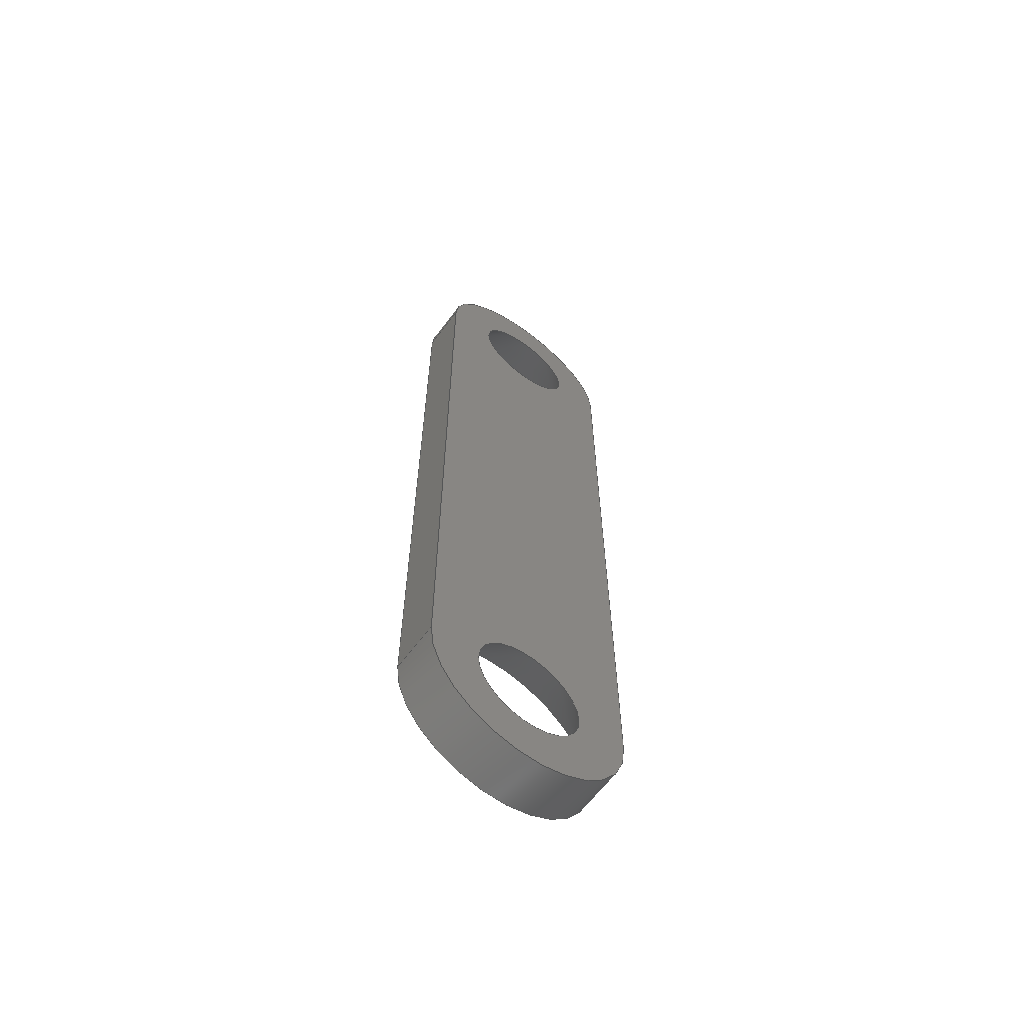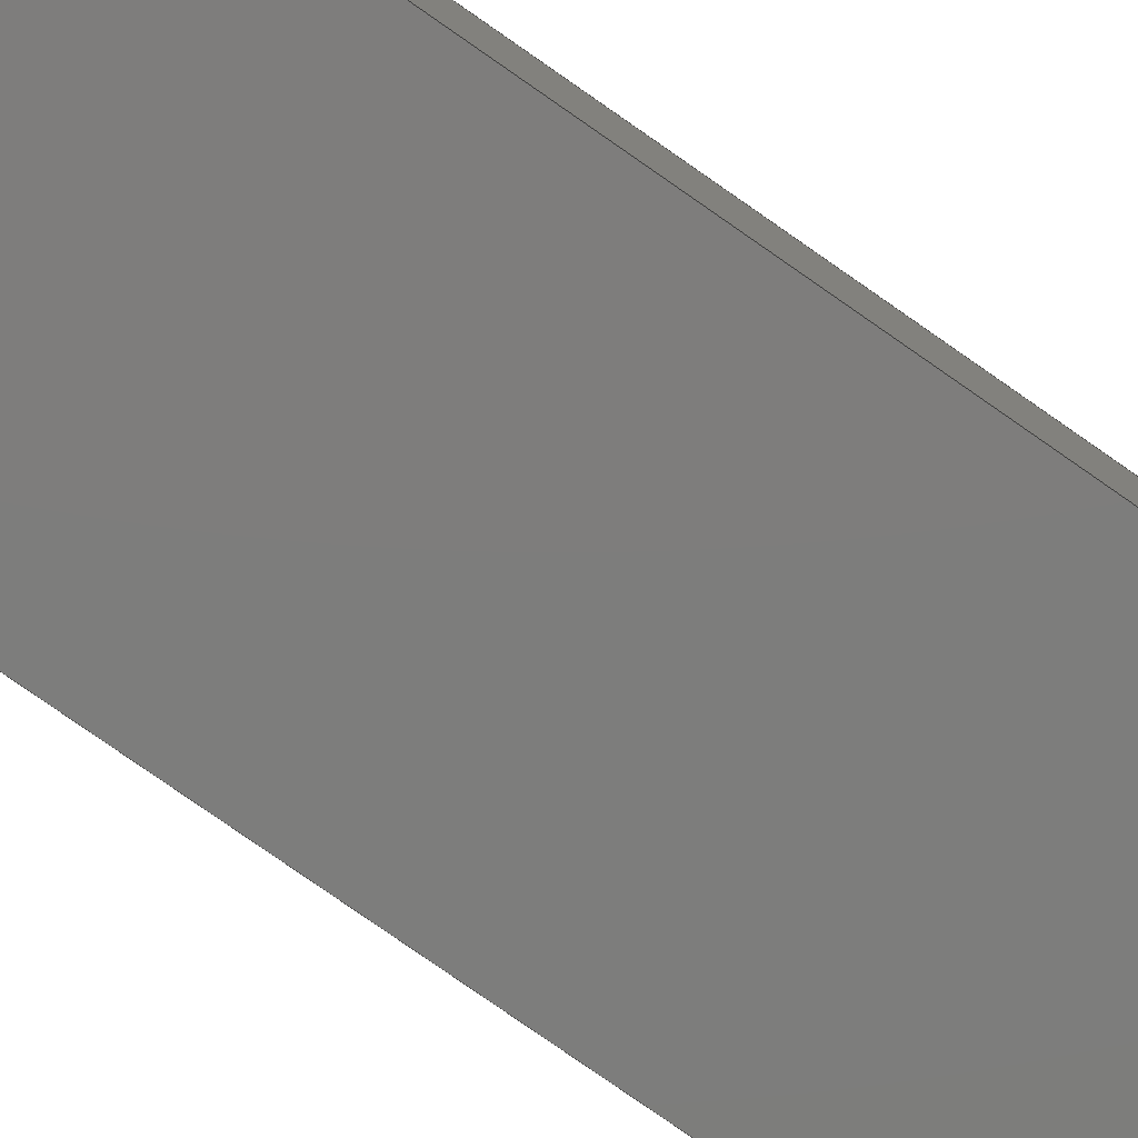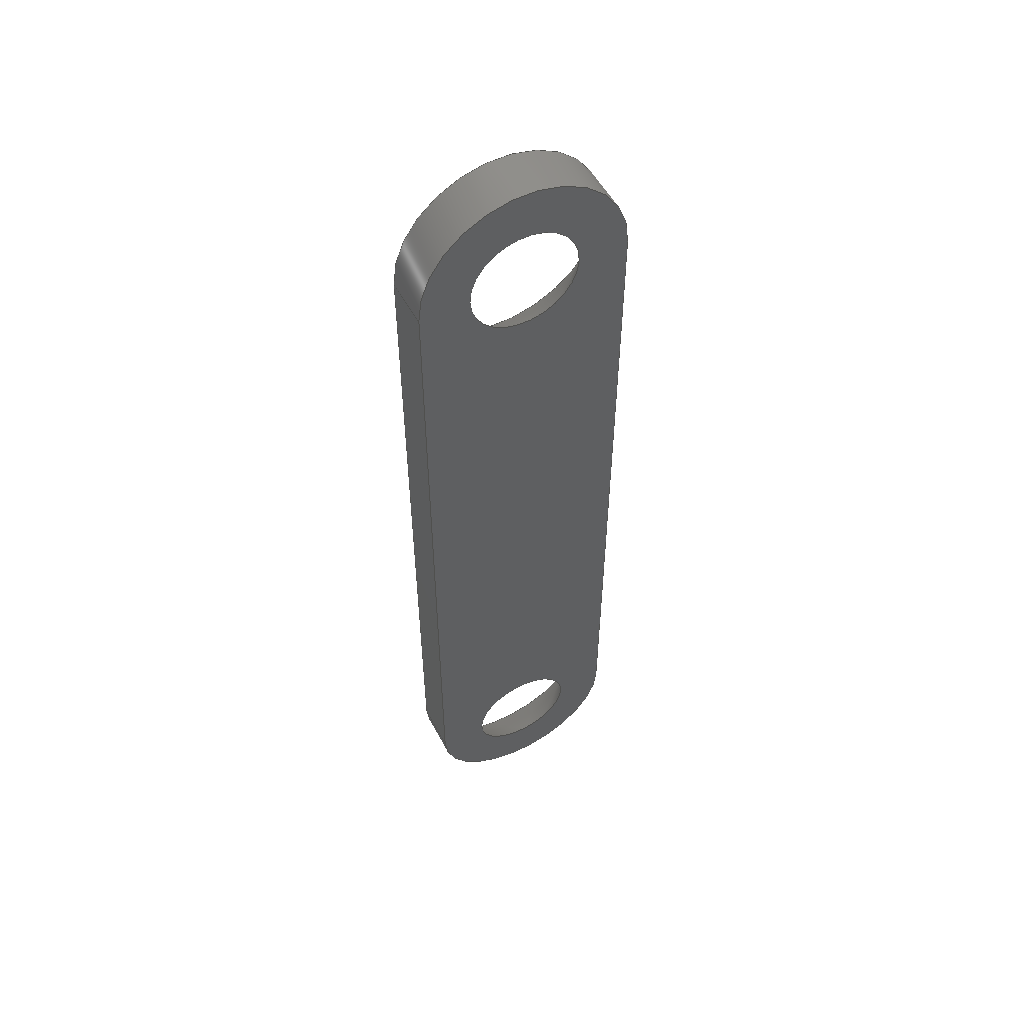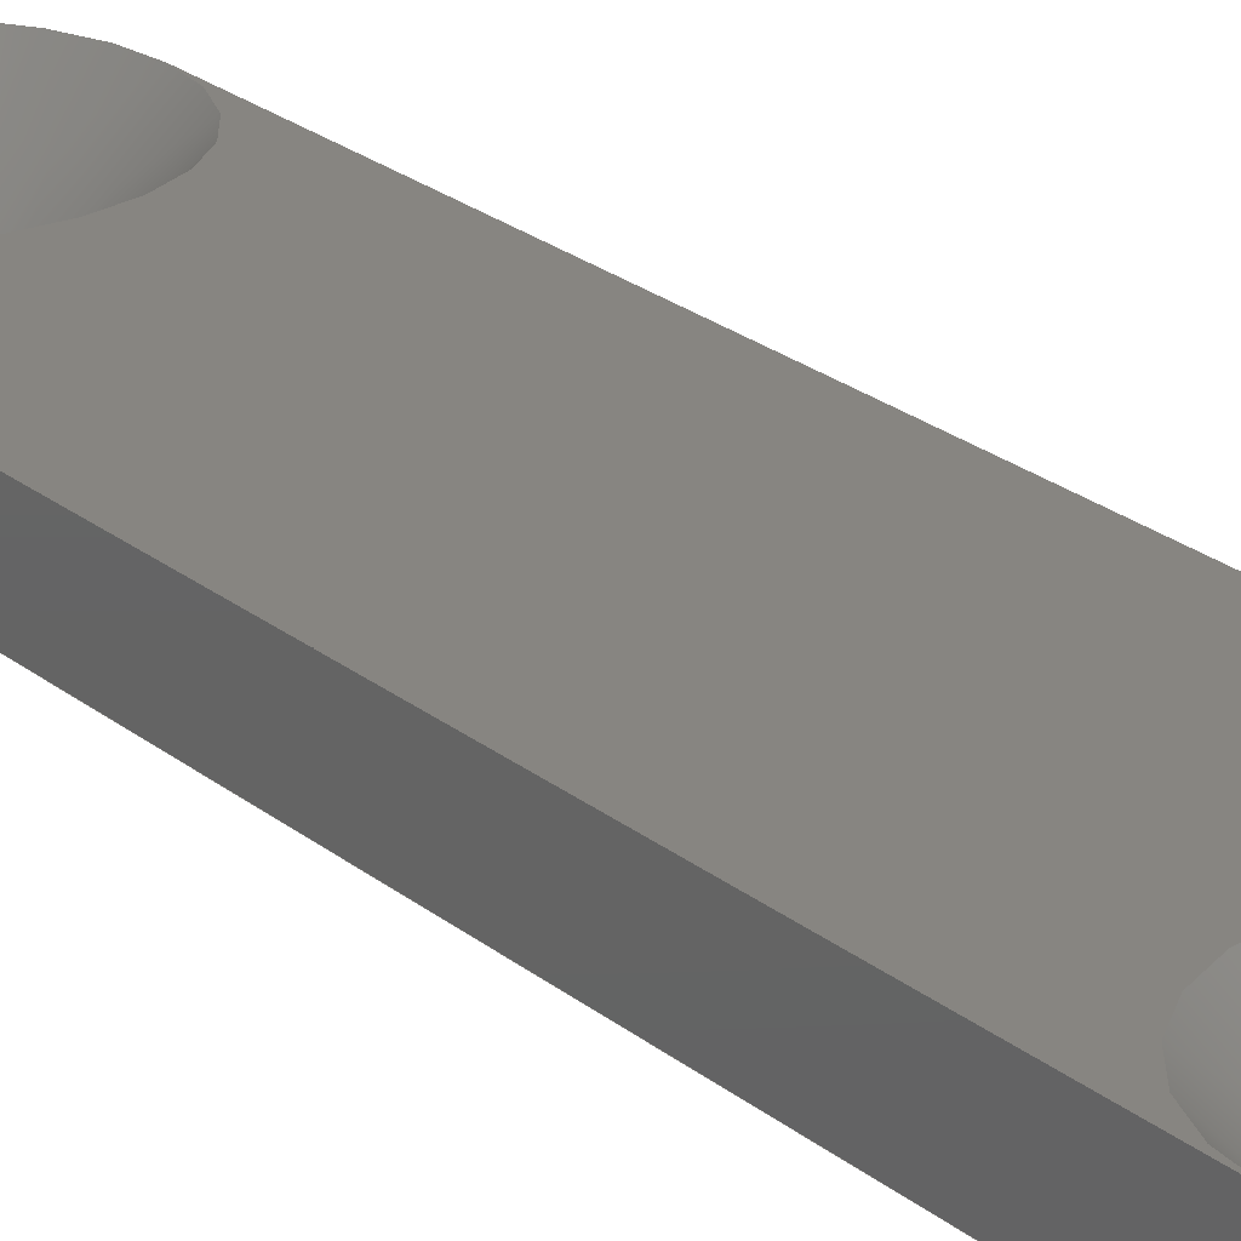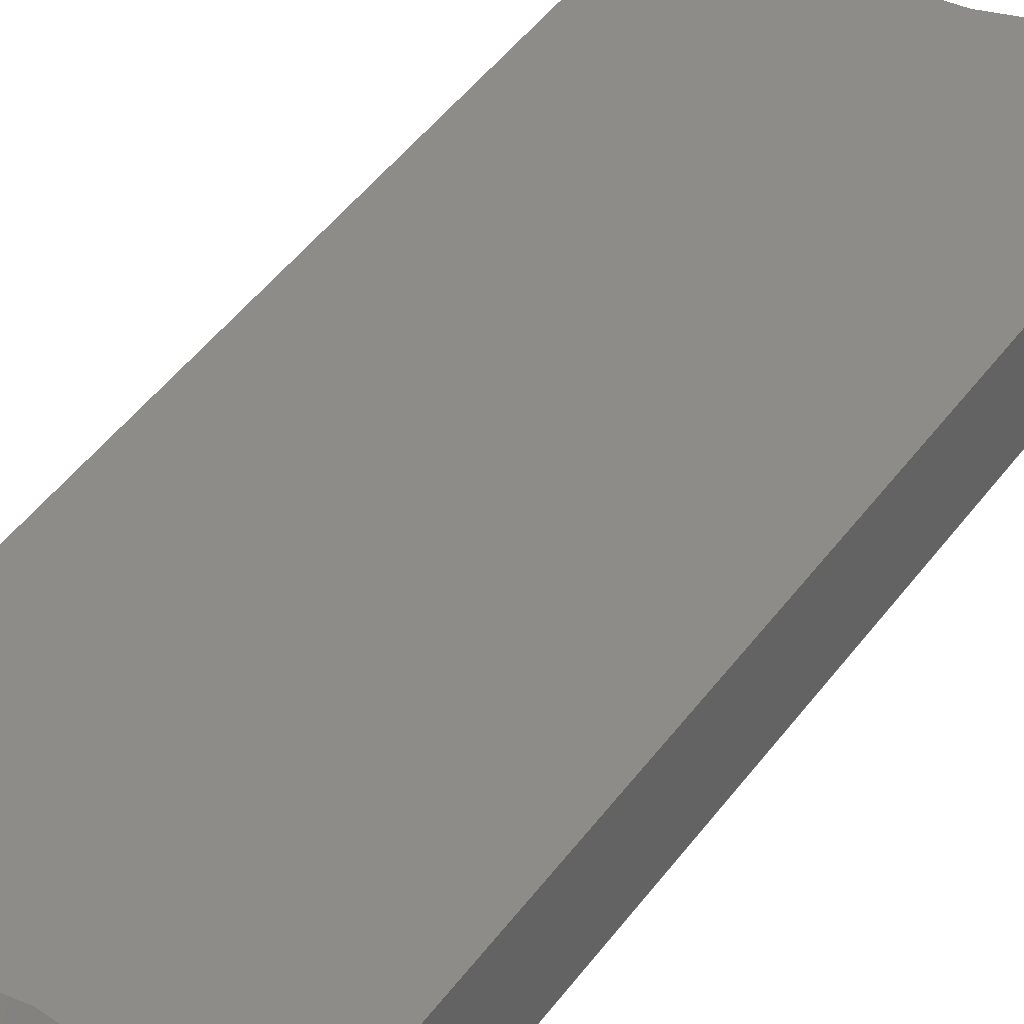
<metadata>
{"format":"step","ext":"step","renderer":"f3d","projection":"perspective","resolution":1024,"background":"white","views":[{"elev":-63.0,"azim":143.3,"up":"+Y"},{"elev":-76.8,"azim":-125.1,"up":"+Z"},{"elev":54.0,"azim":152.3,"up":"+Y"},{"elev":21.8,"azim":145.1,"up":"+Z"},{"elev":38.1,"azim":-150.0,"up":"+Z"}]}
</metadata>
<code>
ISO-10303-21;
DATA;
#1=(NAMED_UNIT(*)PLANE_ANGLE_UNIT()SI_UNIT($,.RADIAN.));
#2=PLANE_ANGLE_MEASURE_WITH_UNIT(PLANE_ANGLE_MEASURE(0.01745),#1);
#3=(CONVERSION_BASED_UNIT('DEGREE',#2)NAMED_UNIT(#4)PLANE_ANGLE_UNIT());
#4=DIMENSIONAL_EXPONENTS(0,0,0,0,0,0,0);
#5=(NAMED_UNIT(*)SI_UNIT($,.STERADIAN.)SOLID_ANGLE_UNIT());
#6=(LENGTH_UNIT()NAMED_UNIT(*)SI_UNIT(.MILLI.,.METRE.));
#7=UNCERTAINTY_MEASURE_WITH_UNIT(LENGTH_MEASURE(1e-05),#6,'DISTANCE_ACCURACY_VALUE','Maximum Tolerance applied to model');
#8=(GEOMETRIC_REPRESENTATION_CONTEXT(3)GLOBAL_UNCERTAINTY_ASSIGNED_CONTEXT((#7))GLOBAL_UNIT_ASSIGNED_CONTEXT((#6,#3,#5))REPRESENTATION_CONTEXT('','RGB Cover'));
#9=CARTESIAN_POINT('',(0,0,0));
#10=DIRECTION('',(0,0,1));
#11=DIRECTION('',(1,0,0));
#12=AXIS2_PLACEMENT_3D('TS3D_PRODUCT_CSYS',#9,#10,#11);
#13=CARTESIAN_POINT('',(-16.77,-8.534,7.6));
#14=DIRECTION('',(1,0,0));
#15=DIRECTION('',(0,0,-1));
#16=AXIS2_PLACEMENT_3D('',#13,#14,#15);
#17=PLANE('',#16);
#18=CARTESIAN_POINT('',(-16.77,-0.9336,6.6));
#19=VERTEX_POINT('',#18);
#20=CARTESIAN_POINT('',(-16.77,-16.13,6.6));
#21=VERTEX_POINT('',#20);
#22=CARTESIAN_POINT('',(-16.77,-0.9336,6.6));
#23=DIRECTION('',(0,-1,0));
#24=VECTOR('',#23,15.2);
#25=LINE('',#22,#24);
#26=EDGE_CURVE('',#19,#21,#25,.T.);
#27=ORIENTED_EDGE('',*,*,#26,.F.);
#28=CARTESIAN_POINT('',(-16.77,-0.9336,7.6));
#29=VERTEX_POINT('',#28);
#30=CARTESIAN_POINT('',(-16.77,-0.9336,7.6));
#31=DIRECTION('',(0,0,-1));
#32=VECTOR('',#31,1);
#33=LINE('',#30,#32);
#34=EDGE_CURVE('',#29,#19,#33,.T.);
#35=ORIENTED_EDGE('',*,*,#34,.F.);
#36=CARTESIAN_POINT('',(-16.77,-16.13,7.6));
#37=VERTEX_POINT('',#36);
#38=CARTESIAN_POINT('',(-16.77,-0.9336,7.6));
#39=DIRECTION('',(0,-1,0));
#40=VECTOR('',#39,15.2);
#41=LINE('',#38,#40);
#42=EDGE_CURVE('',#29,#37,#41,.T.);
#43=ORIENTED_EDGE('',*,*,#42,.T.);
#44=CARTESIAN_POINT('',(-16.77,-16.13,7.6));
#45=DIRECTION('',(0,0,-1));
#46=VECTOR('',#45,1);
#47=LINE('',#44,#46);
#48=EDGE_CURVE('',#37,#21,#47,.T.);
#49=ORIENTED_EDGE('',*,*,#48,.T.);
#50=EDGE_LOOP('',(#27,#35,#43,#49));
#51=FACE_BOUND('',#50,.T.);
#52=ADVANCED_FACE('',(#51),#17,.T.);
#53=CARTESIAN_POINT('',(-18.87,-0.9336,7.6));
#54=DIRECTION('',(0,0,-1));
#55=DIRECTION('',(-1,0,0));
#56=AXIS2_PLACEMENT_3D('',#53,#54,#55);
#57=CYLINDRICAL_SURFACE('',#56,2.1);
#58=CARTESIAN_POINT('',(-20.97,-0.9336,6.6));
#59=VERTEX_POINT('',#58);
#60=CARTESIAN_POINT('',(-18.87,-0.9336,6.6));
#61=DIRECTION('',(0,0,1));
#62=DIRECTION('',(1,0,-0));
#63=AXIS2_PLACEMENT_3D('',#60,#61,#62);
#64=CIRCLE('',#63,2.1);
#65=EDGE_CURVE('',#19,#59,#64,.T.);
#66=ORIENTED_EDGE('',*,*,#65,.T.);
#67=CARTESIAN_POINT('',(-20.97,-0.9336,7.6));
#68=VERTEX_POINT('',#67);
#69=CARTESIAN_POINT('',(-20.97,-0.9336,7.6));
#70=DIRECTION('',(0,0,-1));
#71=VECTOR('',#70,1);
#72=LINE('',#69,#71);
#73=EDGE_CURVE('',#68,#59,#72,.T.);
#74=ORIENTED_EDGE('',*,*,#73,.F.);
#75=CARTESIAN_POINT('',(-18.87,-0.9336,7.6));
#76=DIRECTION('',(0,0,1));
#77=DIRECTION('',(1,0,-0));
#78=AXIS2_PLACEMENT_3D('',#75,#76,#77);
#79=CIRCLE('',#78,2.1);
#80=EDGE_CURVE('',#29,#68,#79,.T.);
#81=ORIENTED_EDGE('',*,*,#80,.F.);
#82=ORIENTED_EDGE('',*,*,#34,.T.);
#83=EDGE_LOOP('',(#66,#74,#81,#82));
#84=FACE_BOUND('',#83,.T.);
#85=ADVANCED_FACE('',(#84),#57,.T.);
#86=CARTESIAN_POINT('',(-20.97,-8.534,7.6));
#87=DIRECTION('',(-1,0,0));
#88=DIRECTION('',(0,0,1));
#89=AXIS2_PLACEMENT_3D('',#86,#87,#88);
#90=PLANE('',#89);
#91=CARTESIAN_POINT('',(-20.97,-16.13,6.6));
#92=VERTEX_POINT('',#91);
#93=CARTESIAN_POINT('',(-20.97,-16.13,6.6));
#94=DIRECTION('',(0,1,0));
#95=VECTOR('',#94,15.2);
#96=LINE('',#93,#95);
#97=EDGE_CURVE('',#92,#59,#96,.T.);
#98=ORIENTED_EDGE('',*,*,#97,.F.);
#99=CARTESIAN_POINT('',(-20.97,-16.13,7.6));
#100=VERTEX_POINT('',#99);
#101=CARTESIAN_POINT('',(-20.97,-16.13,7.6));
#102=DIRECTION('',(0,0,-1));
#103=VECTOR('',#102,1);
#104=LINE('',#101,#103);
#105=EDGE_CURVE('',#100,#92,#104,.T.);
#106=ORIENTED_EDGE('',*,*,#105,.F.);
#107=CARTESIAN_POINT('',(-20.97,-16.13,7.6));
#108=DIRECTION('',(0,1,0));
#109=VECTOR('',#108,15.2);
#110=LINE('',#107,#109);
#111=EDGE_CURVE('',#100,#68,#110,.T.);
#112=ORIENTED_EDGE('',*,*,#111,.T.);
#113=ORIENTED_EDGE('',*,*,#73,.T.);
#114=EDGE_LOOP('',(#98,#106,#112,#113));
#115=FACE_BOUND('',#114,.T.);
#116=ADVANCED_FACE('',(#115),#90,.T.);
#117=CARTESIAN_POINT('',(-18.87,-16.13,7.6));
#118=DIRECTION('',(0,0,-1));
#119=DIRECTION('',(-1,0,0));
#120=AXIS2_PLACEMENT_3D('',#117,#118,#119);
#121=CYLINDRICAL_SURFACE('',#120,2.1);
#122=CARTESIAN_POINT('',(-18.87,-16.13,6.6));
#123=DIRECTION('',(0,0,1));
#124=DIRECTION('',(1,0,-0));
#125=AXIS2_PLACEMENT_3D('',#122,#123,#124);
#126=CIRCLE('',#125,2.1);
#127=EDGE_CURVE('',#92,#21,#126,.T.);
#128=ORIENTED_EDGE('',*,*,#127,.T.);
#129=ORIENTED_EDGE('',*,*,#48,.F.);
#130=CARTESIAN_POINT('',(-18.87,-16.13,7.6));
#131=DIRECTION('',(0,0,1));
#132=DIRECTION('',(1,0,-0));
#133=AXIS2_PLACEMENT_3D('',#130,#131,#132);
#134=CIRCLE('',#133,2.1);
#135=EDGE_CURVE('',#100,#37,#134,.T.);
#136=ORIENTED_EDGE('',*,*,#135,.F.);
#137=ORIENTED_EDGE('',*,*,#105,.T.);
#138=EDGE_LOOP('',(#128,#129,#136,#137));
#139=FACE_BOUND('',#138,.T.);
#140=ADVANCED_FACE('',(#139),#121,.T.);
#141=CARTESIAN_POINT('',(0,0,7.6));
#142=DIRECTION('',(0,0,1));
#143=DIRECTION('',(1,0,0));
#144=AXIS2_PLACEMENT_3D('',#141,#142,#143);
#145=PLANE('',#144);
#146=ORIENTED_EDGE('',*,*,#42,.F.);
#147=CARTESIAN_POINT('',(-18.87,-0.9336,7.6));
#148=DIRECTION('',(-0,-0,-1));
#149=DIRECTION('',(1,0,-0));
#150=AXIS2_PLACEMENT_3D('',#147,#148,#149);
#151=CIRCLE('',#150,2.1);
#152=EDGE_CURVE('',#29,#68,#151,.T.);
#153=ORIENTED_EDGE('',*,*,#152,.T.);
#154=ORIENTED_EDGE('',*,*,#111,.F.);
#155=CARTESIAN_POINT('',(-18.87,-16.13,7.6));
#156=DIRECTION('',(-0,-0,-1));
#157=DIRECTION('',(1,0,-0));
#158=AXIS2_PLACEMENT_3D('',#155,#156,#157);
#159=CIRCLE('',#158,2.1);
#160=EDGE_CURVE('',#100,#37,#159,.T.);
#161=ORIENTED_EDGE('',*,*,#160,.T.);
#162=EDGE_LOOP('',(#146,#153,#154,#161));
#163=FACE_BOUND('',#162,.T.);
#164=ADVANCED_FACE('',(#163),#145,.T.);
#165=CARTESIAN_POINT('',(0,0,6.6));
#166=DIRECTION('',(0,0,1));
#167=DIRECTION('',(1,0,0));
#168=AXIS2_PLACEMENT_3D('',#165,#166,#167);
#169=PLANE('',#168);
#170=CARTESIAN_POINT('',(-17.77,-16.13,6.6));
#171=VERTEX_POINT('',#170);
#172=CARTESIAN_POINT('',(-18.87,-16.13,6.6));
#173=DIRECTION('',(0,0,1));
#174=DIRECTION('',(1,0,-0));
#175=AXIS2_PLACEMENT_3D('',#172,#173,#174);
#176=CIRCLE('',#175,1.1);
#177=EDGE_CURVE('',#171,#171,#176,.T.);
#178=ORIENTED_EDGE('',*,*,#177,.T.);
#179=EDGE_LOOP('',(#178));
#180=FACE_BOUND('',#179,.T.);
#181=CARTESIAN_POINT('',(-17.77,-0.9336,6.6));
#182=VERTEX_POINT('',#181);
#183=CARTESIAN_POINT('',(-18.87,-0.9336,6.6));
#184=DIRECTION('',(0,0,1));
#185=DIRECTION('',(1,0,-0));
#186=AXIS2_PLACEMENT_3D('',#183,#184,#185);
#187=CIRCLE('',#186,1.1);
#188=EDGE_CURVE('',#182,#182,#187,.T.);
#189=ORIENTED_EDGE('',*,*,#188,.T.);
#190=EDGE_LOOP('',(#189));
#191=FACE_BOUND('',#190,.T.);
#192=ORIENTED_EDGE('',*,*,#26,.T.);
#193=ORIENTED_EDGE('',*,*,#127,.F.);
#194=ORIENTED_EDGE('',*,*,#97,.T.);
#195=ORIENTED_EDGE('',*,*,#65,.F.);
#196=EDGE_LOOP('',(#192,#193,#194,#195));
#197=FACE_BOUND('',#196,.T.);
#198=ADVANCED_FACE('',(#180,#191,#197),#169,.F.);
#199=CARTESIAN_POINT('',(-18.87,-16.13,6.6));
#200=DIRECTION('',(0,0,1));
#201=DIRECTION('',(1,0,-0));
#202=AXIS2_PLACEMENT_3D('',#199,#200,#201);
#203=CONICAL_SURFACE('',#202,1.1,45);
#204=CARTESIAN_POINT('',(-16.77,-16.13,7.6));
#205=DIRECTION('',(-0.7071,-0,-0.7071));
#206=VECTOR('',#205,1.414);
#207=LINE('',#204,#206);
#208=EDGE_CURVE('',#37,#171,#207,.T.);
#209=ORIENTED_EDGE('',*,*,#208,.F.);
#210=ORIENTED_EDGE('',*,*,#160,.F.);
#211=ORIENTED_EDGE('',*,*,#135,.T.);
#212=ORIENTED_EDGE('',*,*,#208,.T.);
#213=ORIENTED_EDGE('',*,*,#177,.F.);
#214=EDGE_LOOP('',(#209,#210,#211,#212,#213));
#215=FACE_BOUND('',#214,.T.);
#216=ADVANCED_FACE('',(#215),#203,.F.);
#217=CARTESIAN_POINT('',(-18.87,-0.9336,6.6));
#218=DIRECTION('',(0,0,1));
#219=DIRECTION('',(1,0,-0));
#220=AXIS2_PLACEMENT_3D('',#217,#218,#219);
#221=CONICAL_SURFACE('',#220,1.1,45);
#222=CARTESIAN_POINT('',(-16.77,-0.9336,7.6));
#223=DIRECTION('',(-0.7071,-0,-0.7071));
#224=VECTOR('',#223,1.414);
#225=LINE('',#222,#224);
#226=EDGE_CURVE('',#29,#182,#225,.T.);
#227=ORIENTED_EDGE('',*,*,#226,.F.);
#228=ORIENTED_EDGE('',*,*,#80,.T.);
#229=ORIENTED_EDGE('',*,*,#152,.F.);
#230=ORIENTED_EDGE('',*,*,#226,.T.);
#231=ORIENTED_EDGE('',*,*,#188,.F.);
#232=EDGE_LOOP('',(#227,#228,#229,#230,#231));
#233=FACE_BOUND('',#232,.T.);
#234=ADVANCED_FACE('',(#233),#221,.F.);
#235=CLOSED_SHELL('',(#52,#85,#116,#140,#164,#198,#216,#234));
#236=MANIFOLD_SOLID_BREP('RGB Cover',#235);
#237=DRAUGHTING_PRE_DEFINED_COLOUR('white');
#238=FILL_AREA_STYLE_COLOUR('',#237);
#239=FILL_AREA_STYLE('',(#238));
#240=SURFACE_STYLE_FILL_AREA(#239);
#241=SURFACE_SIDE_STYLE('',(#240));
#242=SURFACE_STYLE_USAGE(.BOTH.,#241);
#243=PRESENTATION_STYLE_ASSIGNMENT((#242));
#244=STYLED_ITEM('',(#243),#236);
#245=SHAPE_REPRESENTATION('RGB Cover',(#12),#8);
#246=ADVANCED_BREP_SHAPE_REPRESENTATION('RGB Cover',(#236),#8);
#247=SHAPE_REPRESENTATION_RELATIONSHIP('','',#245,#246);
#248=CARTESIAN_POINT('',(0,0,0));
#249=DIRECTION('',(0,0,1));
#250=DIRECTION('',(1,0,0));
#251=AXIS2_PLACEMENT_3D('',#248,#249,#250);
#252=MAPPED_ITEM('',#253,#251);
#253=REPRESENTATION_MAP(#251,#245);
#254=APPLICATION_CONTEXT('Managed model based 3d engineering');
#255=APPLICATION_PROTOCOL_DEFINITION('international standard','ap242_managed_model_based_3d_engineering',2014,#254);
#256=PRODUCT_CONTEXT('',#254,'mechanical');
#257=PRODUCT_DEFINITION_CONTEXT('part definition',#254,'design');
#258=PRODUCT('RGB Cover','RGB Cover','',(#256));
#259=PRODUCT_RELATED_PRODUCT_CATEGORY('part','',(#258));
#260=PRODUCT_DEFINITION_FORMATION_WITH_SPECIFIED_SOURCE('','',#258,.NOT_KNOWN.);
#261=PRODUCT_DEFINITION('design','',#260,#257);
#262=PRODUCT_DEFINITION_SHAPE('','',#261);
#263=SHAPE_DEFINITION_REPRESENTATION(#262,#245);
#264=DRAUGHTING_MODEL('',(#252),#8);
#265=DESCRIPTIVE_REPRESENTATION_ITEM('KEY','/Users/jscotto/Library/Containers/com.shapr3d.shapr/Data/tmp/7465C70-2A22-44FE-B0CB-CC9D7EDEA717tmp');
#266=PROPERTY_DEFINITION('KEY','',#261);
#267=REPRESENTATION('',(#265),#8);
#268=PROPERTY_DEFINITION_REPRESENTATION(#266,#267);
#269=GENERAL_PROPERTY('','KEY','');
#270=GENERAL_PROPERTY_ASSOCIATION('','',#269,#266);
#271=MECHANICAL_DESIGN_GEOMETRIC_PRESENTATION_REPRESENTATION('',(#244),#8);
ENDSEC;
END-ISO-10303-21;

</code>
